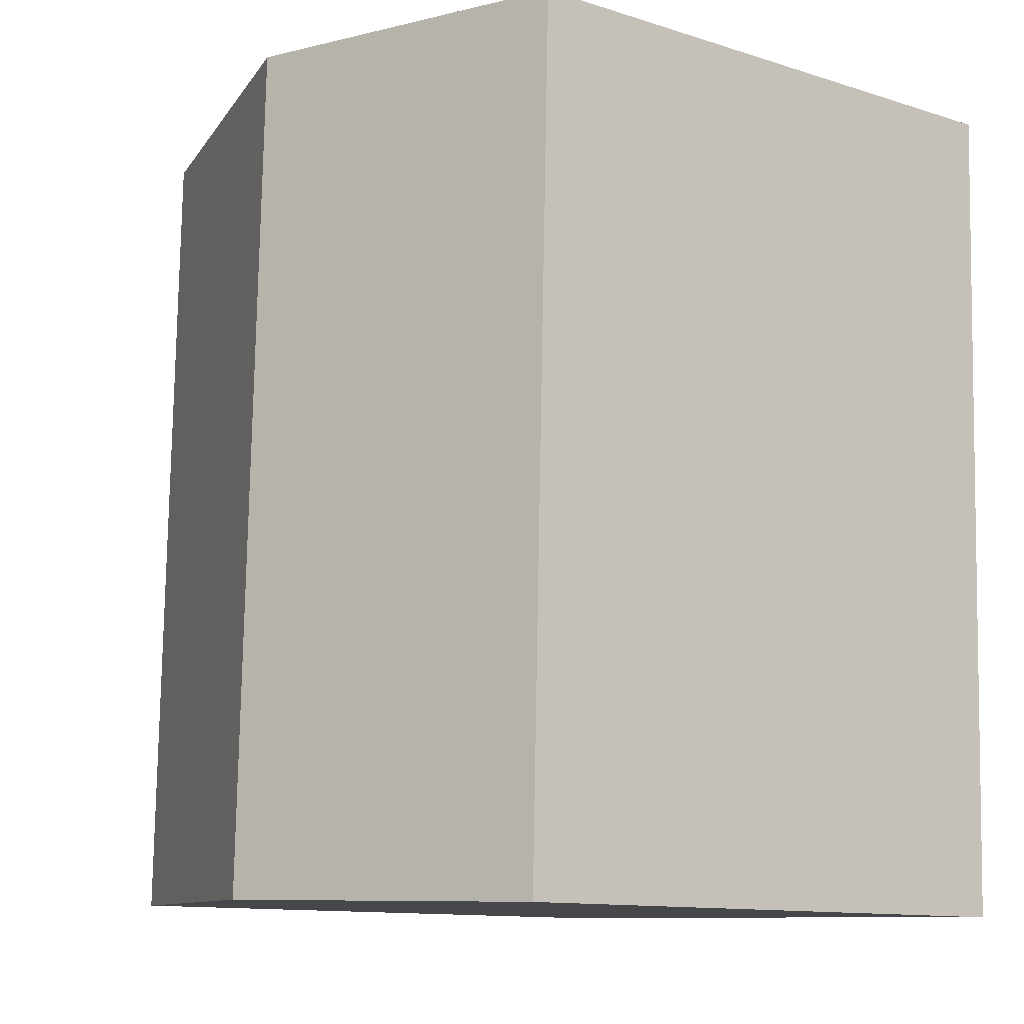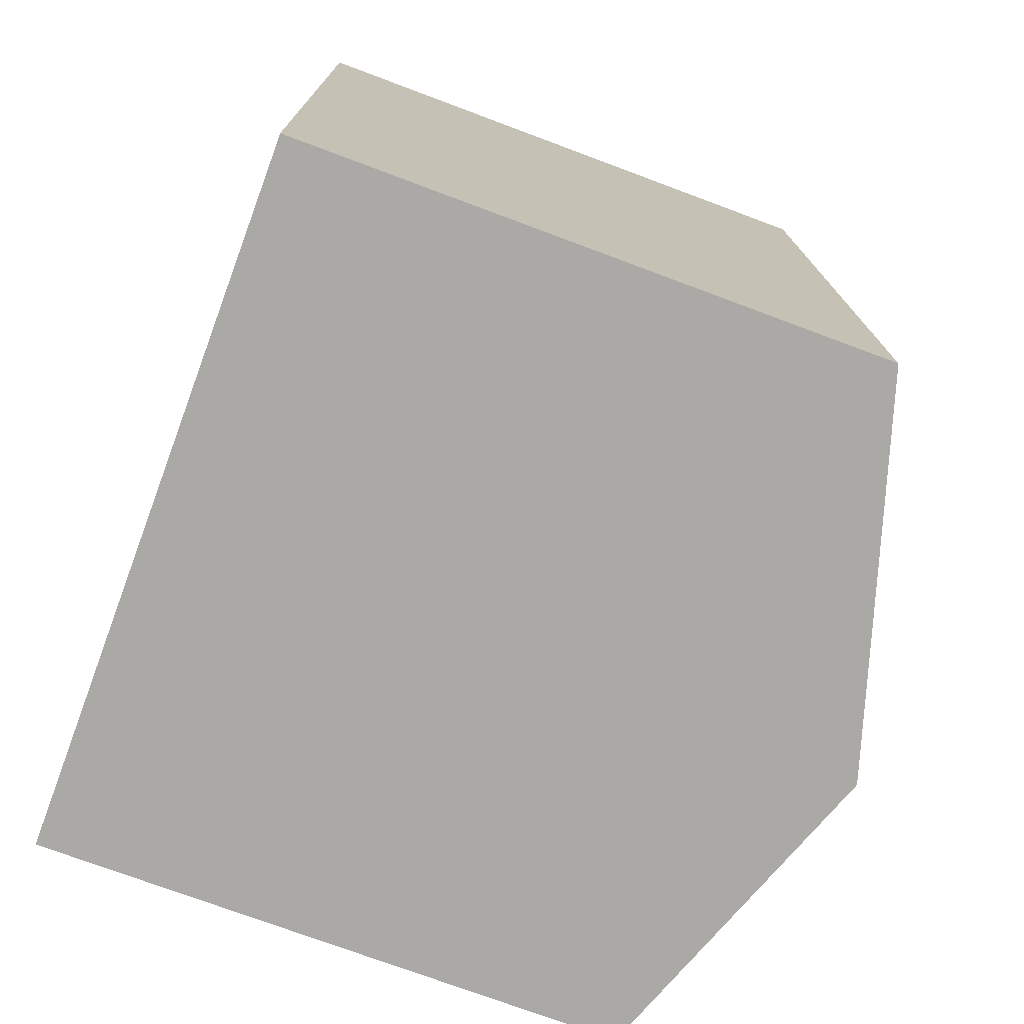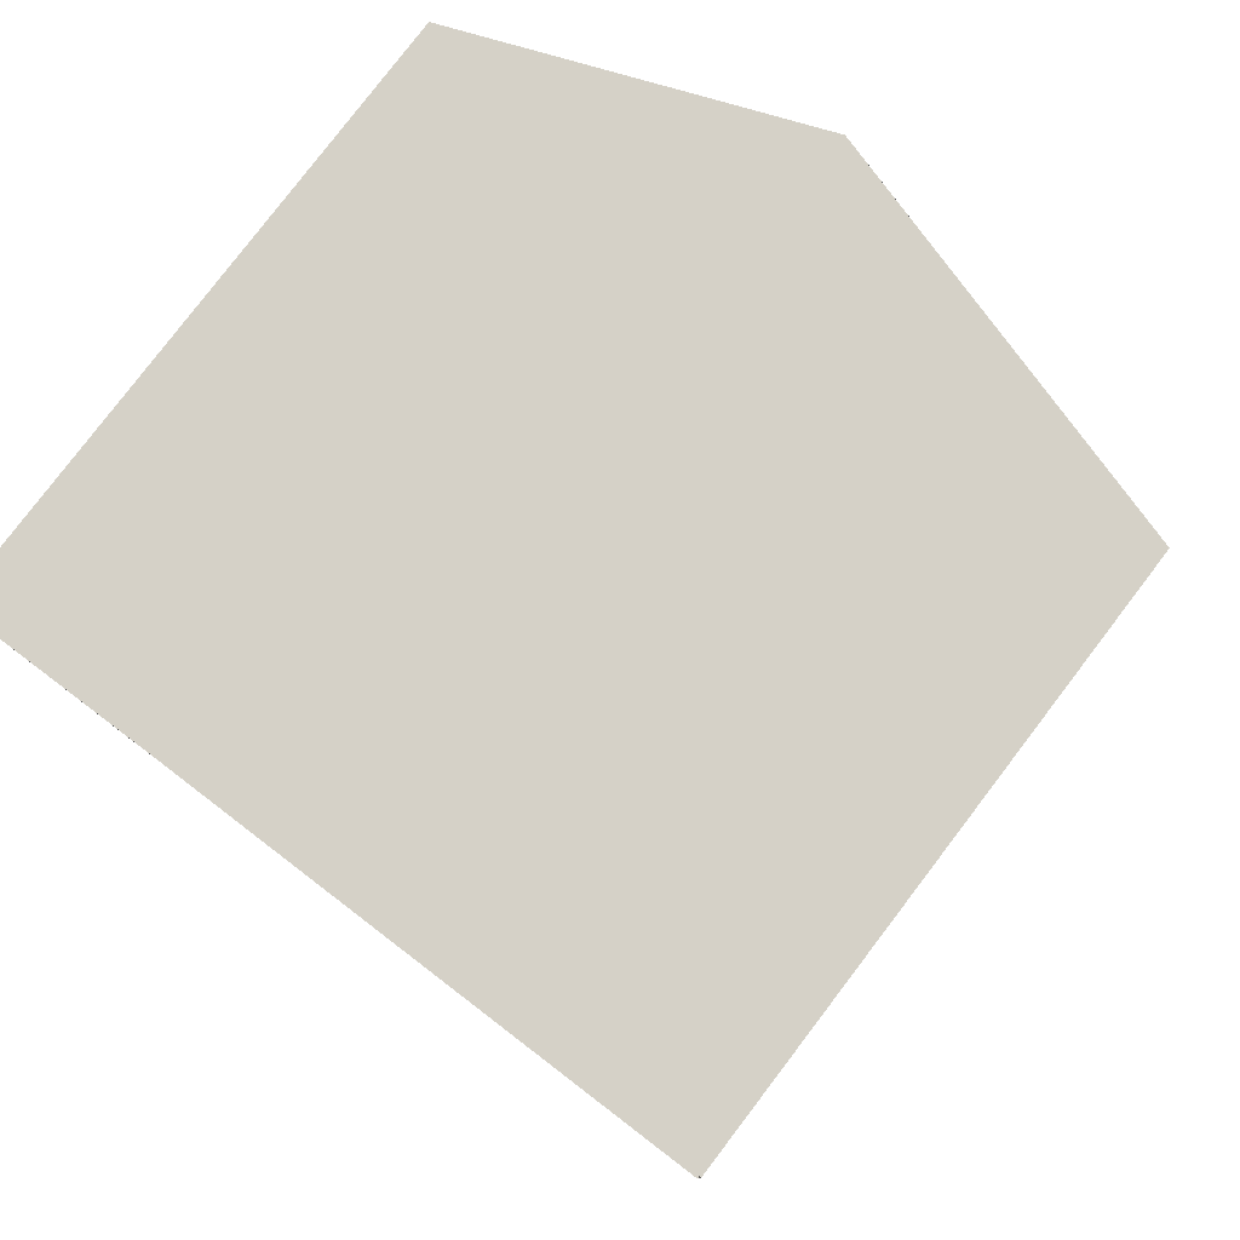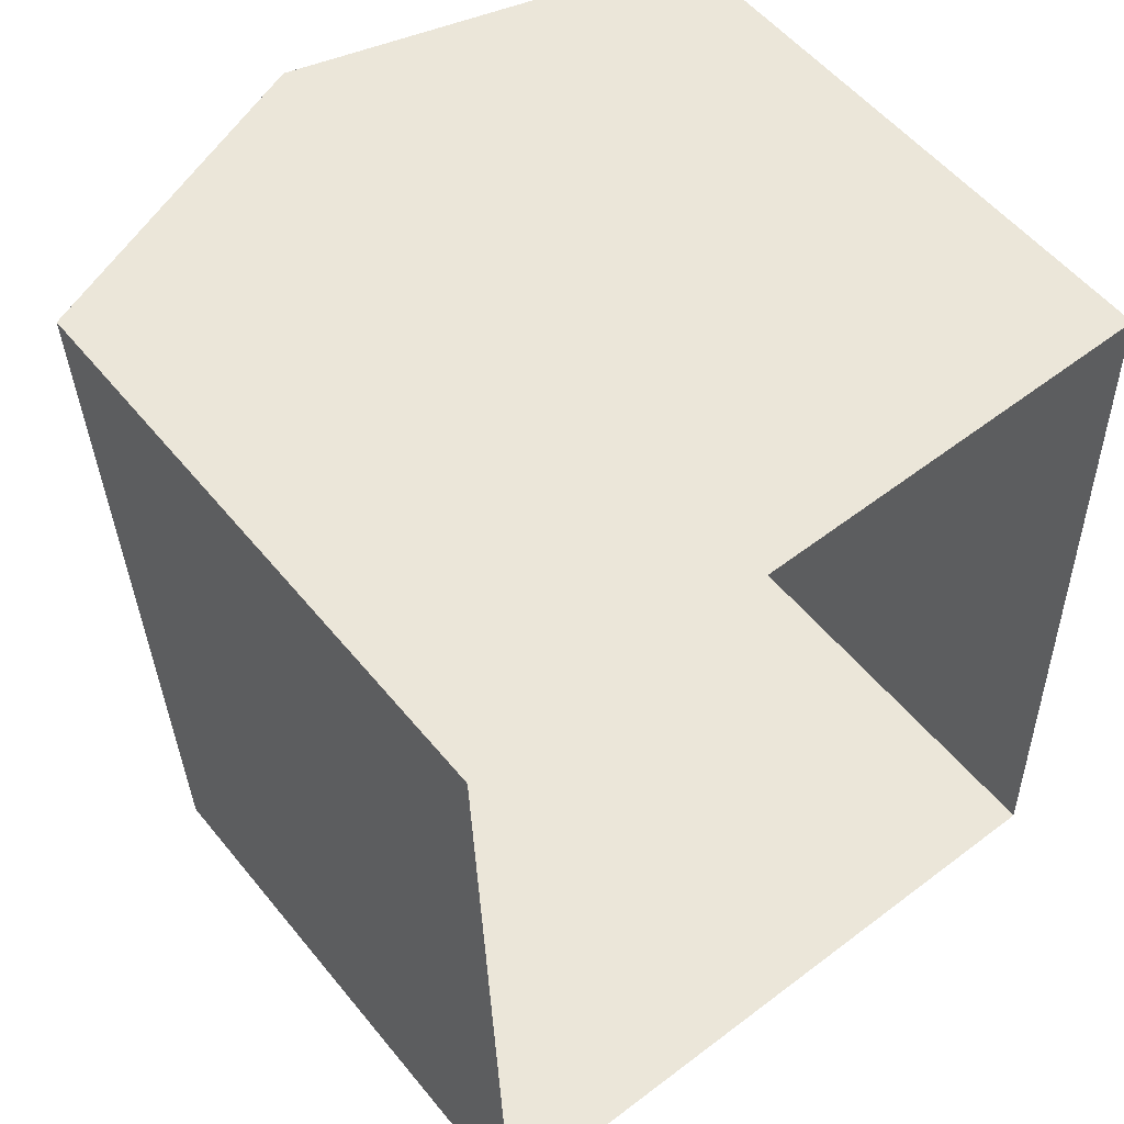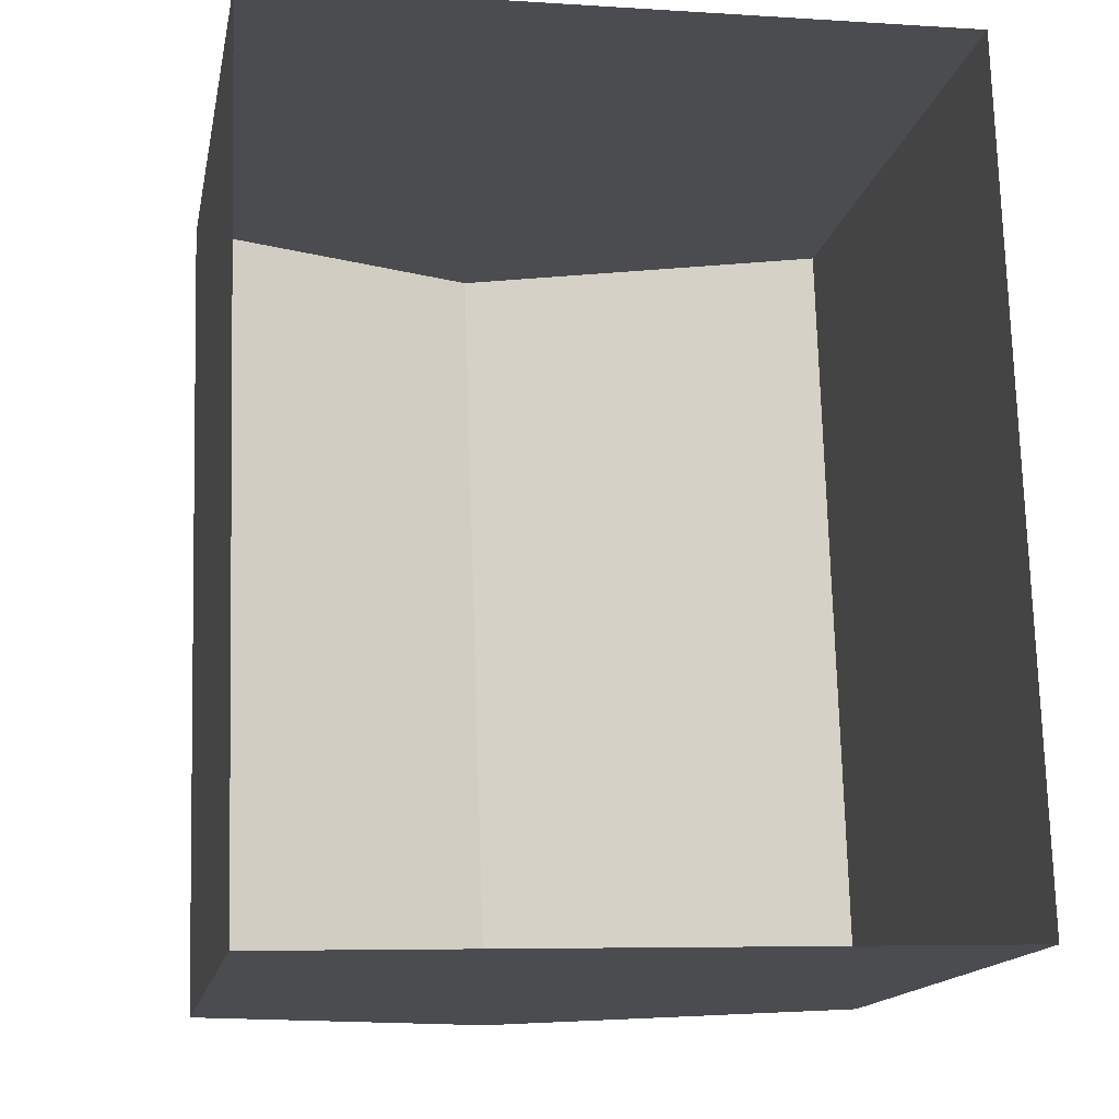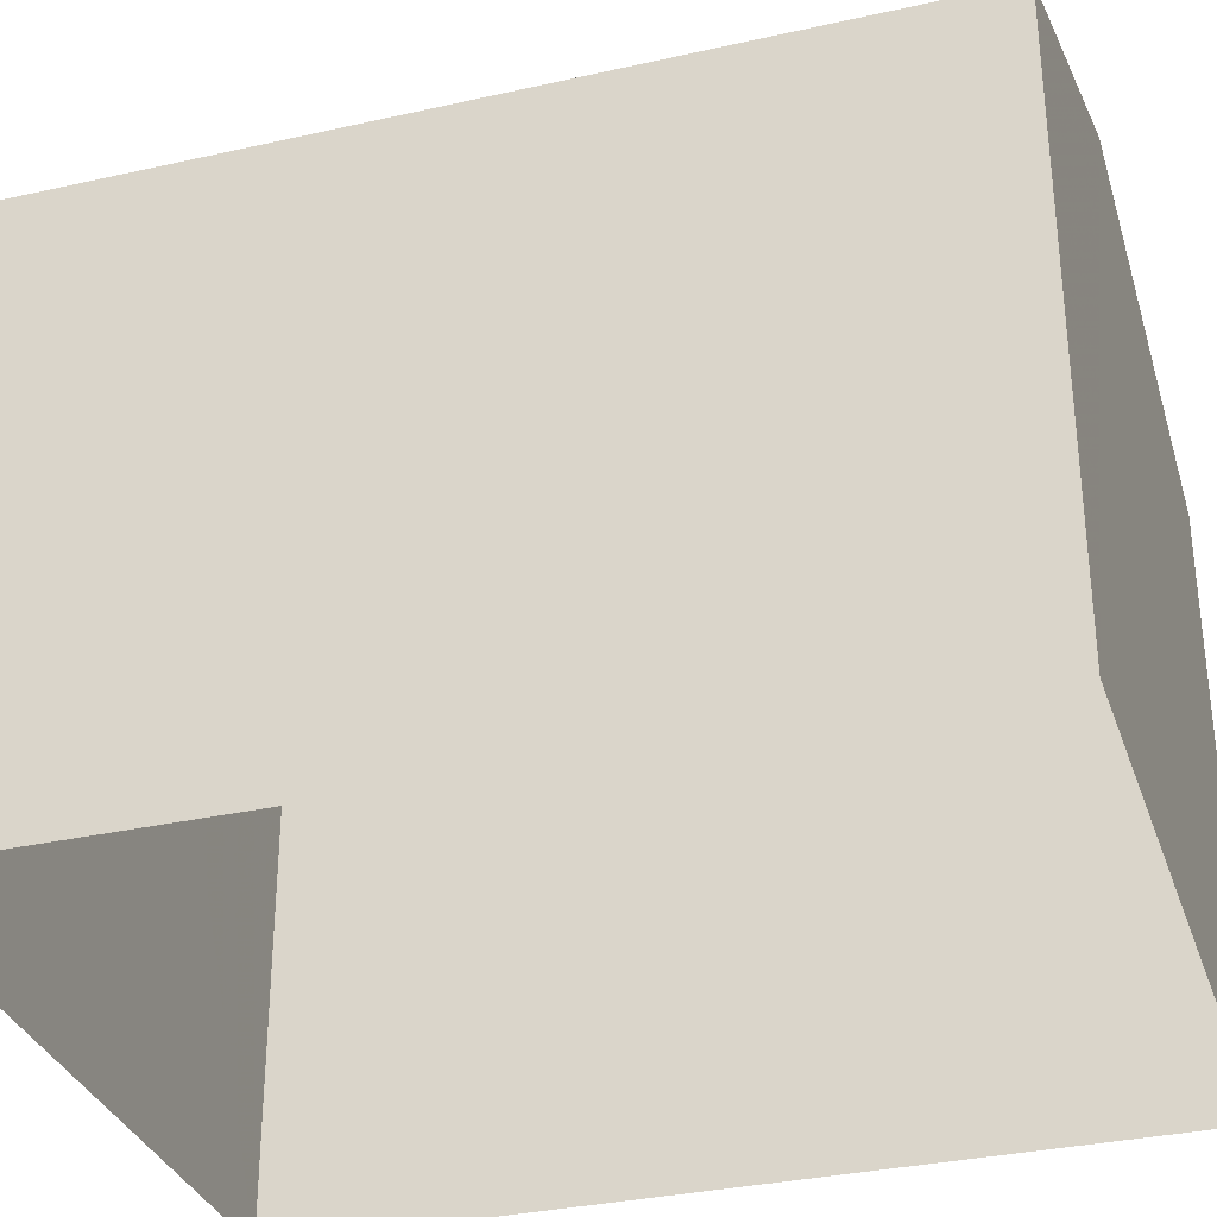
<metadata>
{"format":"obj","ext":"obj","renderer":"f3d","projection":"perspective","resolution":1024,"background":"white","views":[{"elev":-12.0,"azim":53.1,"up":"+Y"},{"elev":-73.6,"azim":-110.4,"up":"+Y"},{"elev":80.0,"azim":-142.8,"up":"+Y"},{"elev":54.5,"azim":141.7,"up":"+Y"},{"elev":-15.4,"azim":169.1,"up":"+Y"},{"elev":-32.9,"azim":105.6,"up":"+Z"}]}
</metadata>
<code>
v -3.732e+05 -1.041e+05 27.48
v -3.732e+05 -1.041e+05 27.48
v -3.732e+05 -1.041e+05 27.48
v -3.732e+05 -1.041e+05 27.48
v -3.732e+05 -1.041e+05 35.19
v -3.732e+05 -1.041e+05 33.88
v -3.732e+05 -1.041e+05 35.19
v -3.732e+05 -1.041e+05 33.88
v -3.732e+05 -1.041e+05 33.88
v -3.732e+05 -1.041e+05 33.88
f 1 2 3
f 4 1 3
f 5 6 7
f 5 8 6
f 9 10 5
f 7 9 5
f 10 2 5
f 2 1 5
f 1 8 5
f 9 3 2
f 10 9 2
f 6 1 4
f 6 8 1
f 6 4 7
f 4 3 7
f 3 9 7

</code>
